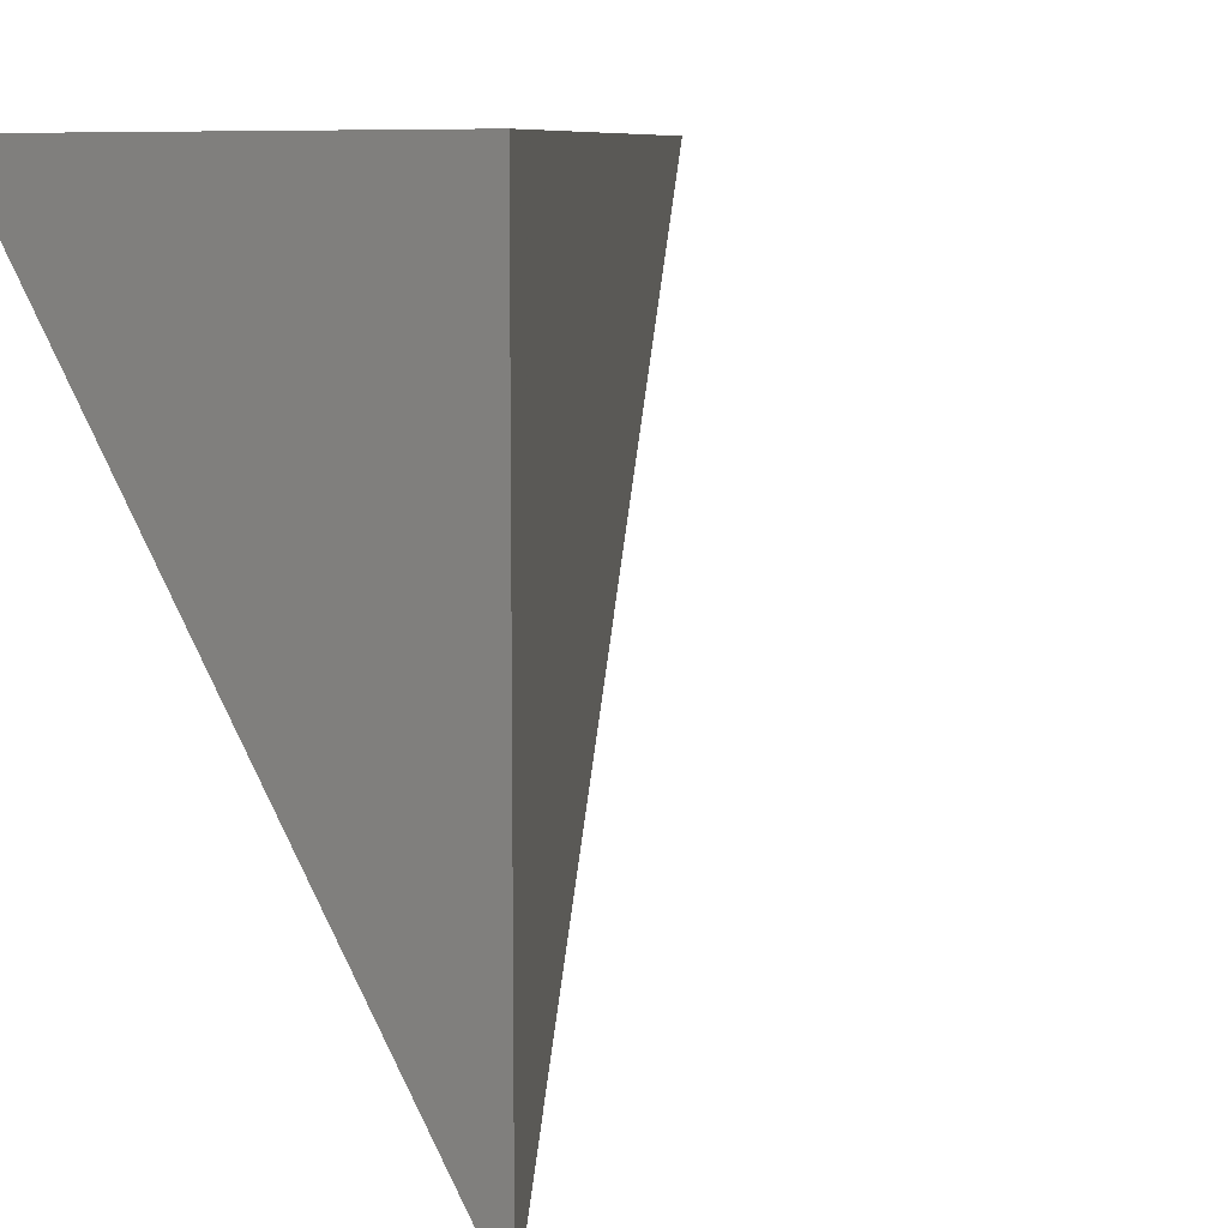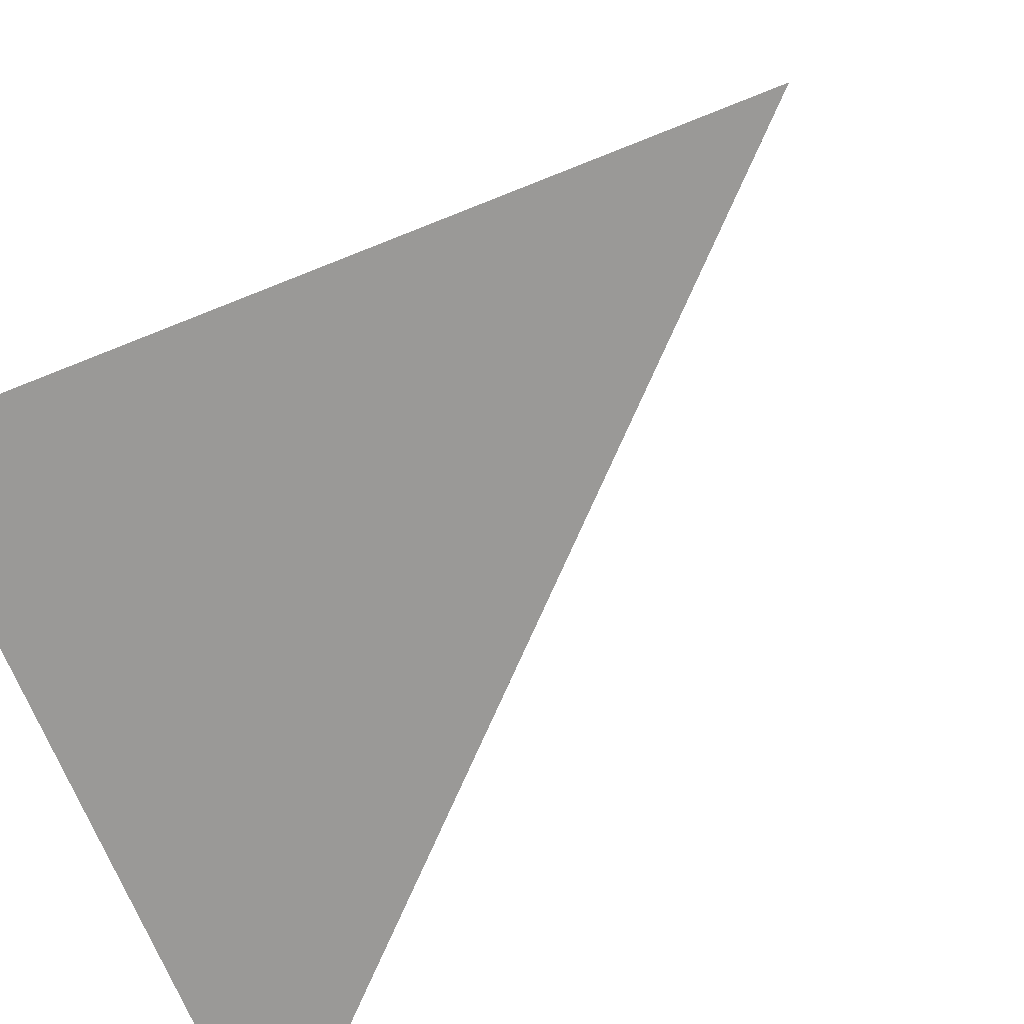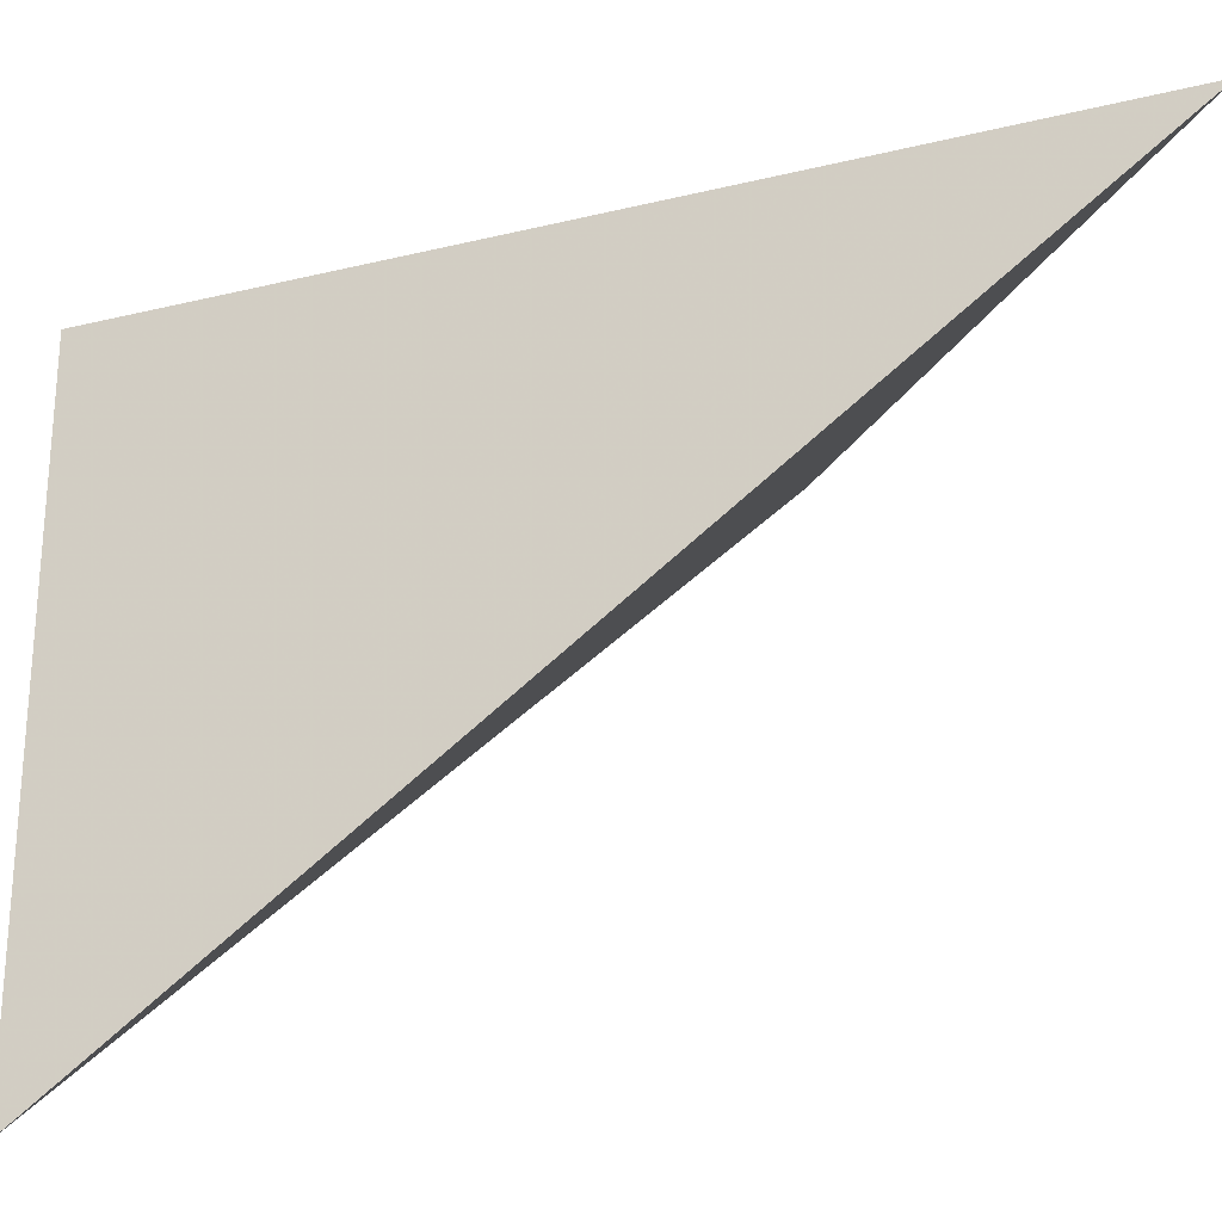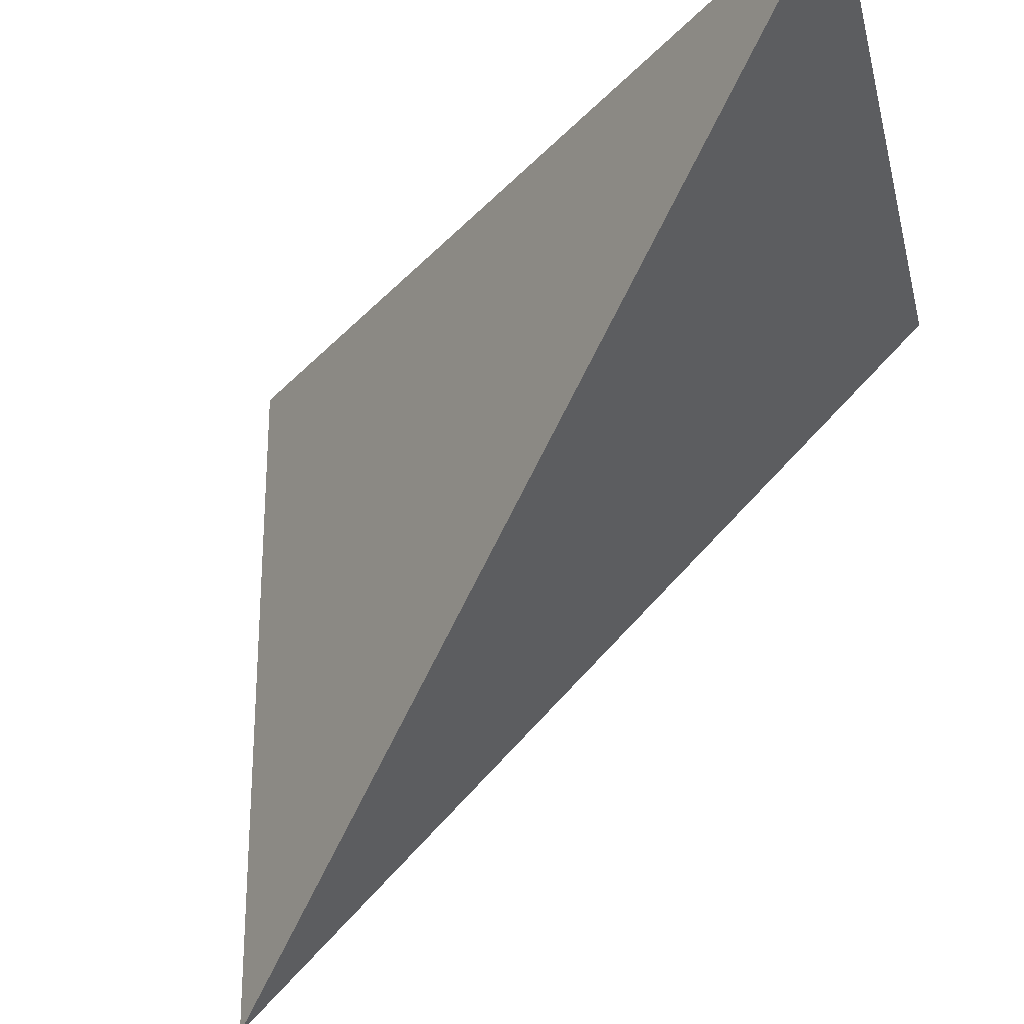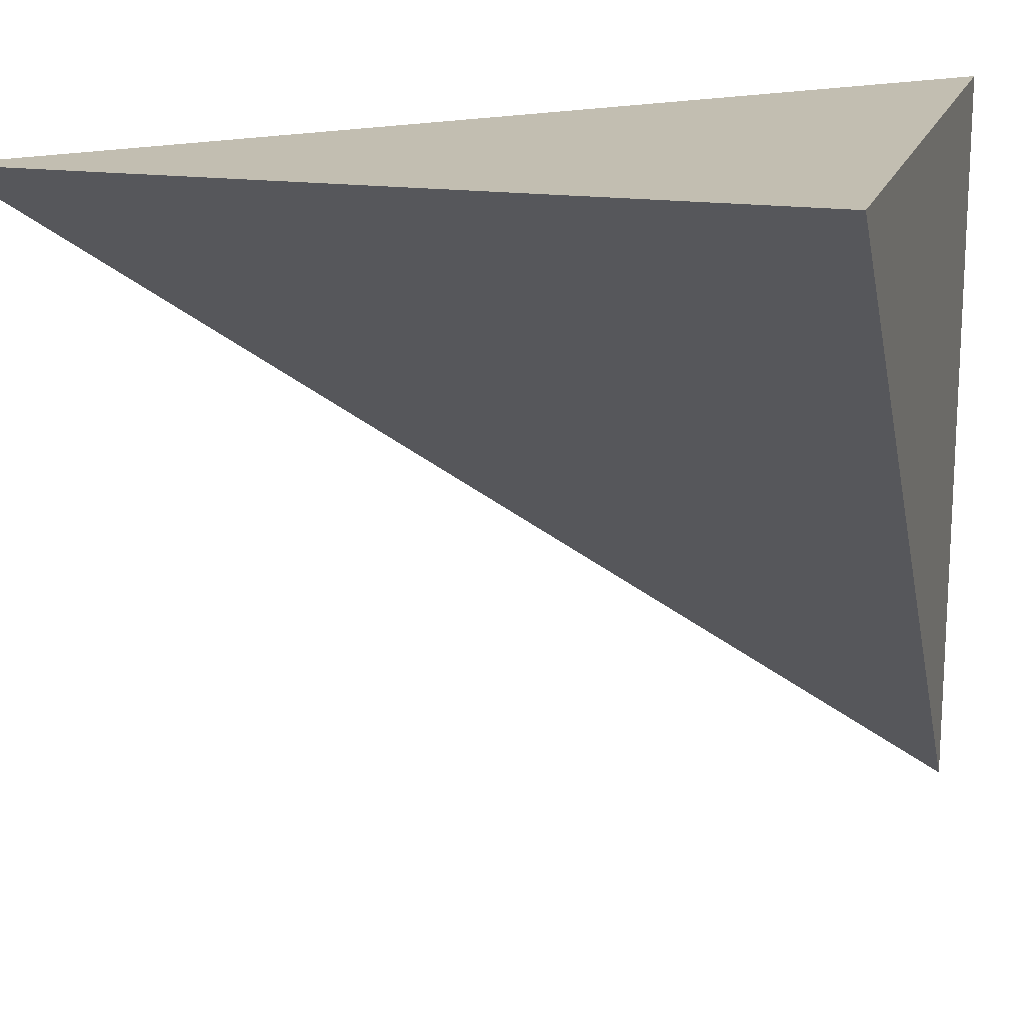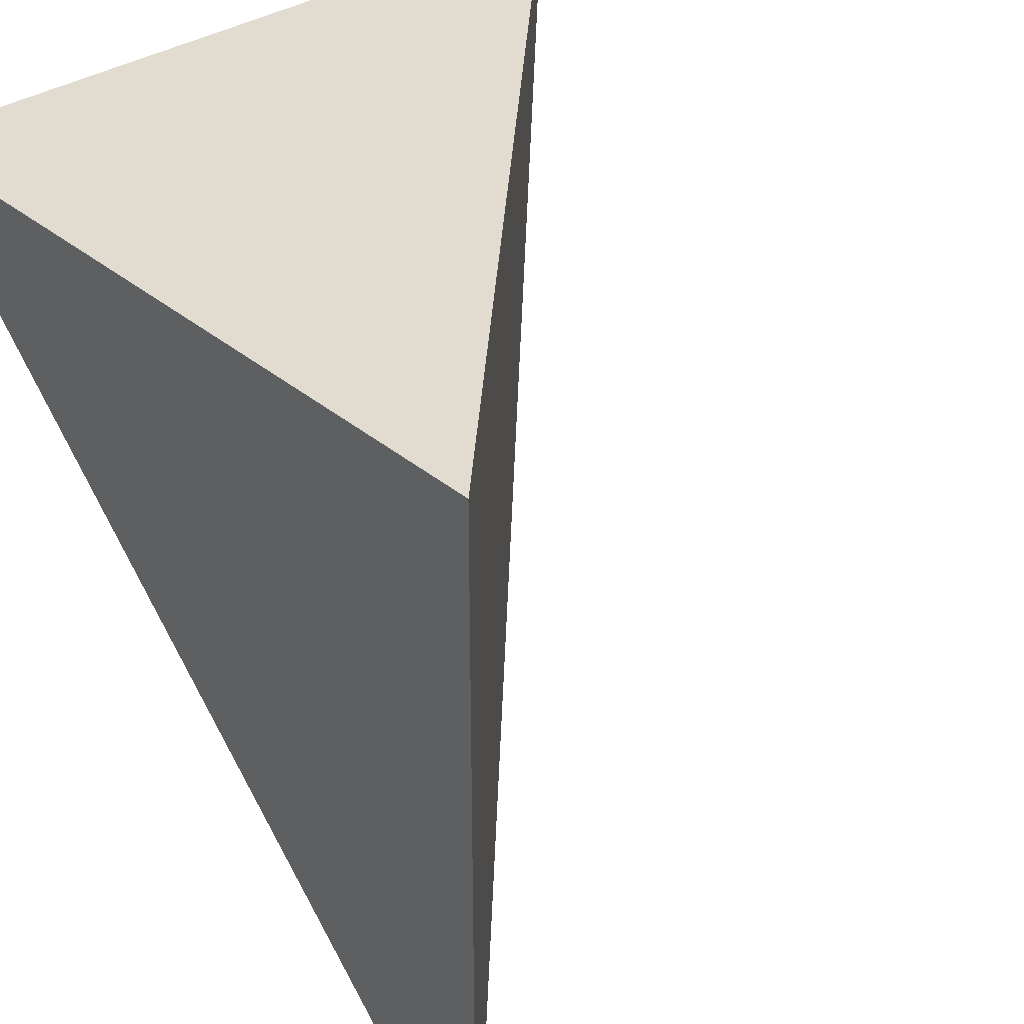
<metadata>
{"format":"obj","ext":"obj","renderer":"f3d","projection":"perspective","resolution":1024,"background":"white","views":[{"elev":8.3,"azim":51.9,"up":"+Z"},{"elev":-69.0,"azim":112.0,"up":"+Y"},{"elev":-25.9,"azim":156.3,"up":"+Z"},{"elev":-27.0,"azim":-167.0,"up":"+Z"},{"elev":17.1,"azim":-74.5,"up":"+Z"},{"elev":34.5,"azim":48.3,"up":"+Z"}]}
</metadata>
<code>
v 0.5 -0.5 0.5
v -0.5 -0.5 0.5
v 0.5 -0.5 -0.5
v -0.5 0.5 0.5
f 1 2 3
f 4 2 1
f 3 4 1
f 4 3 2

</code>
